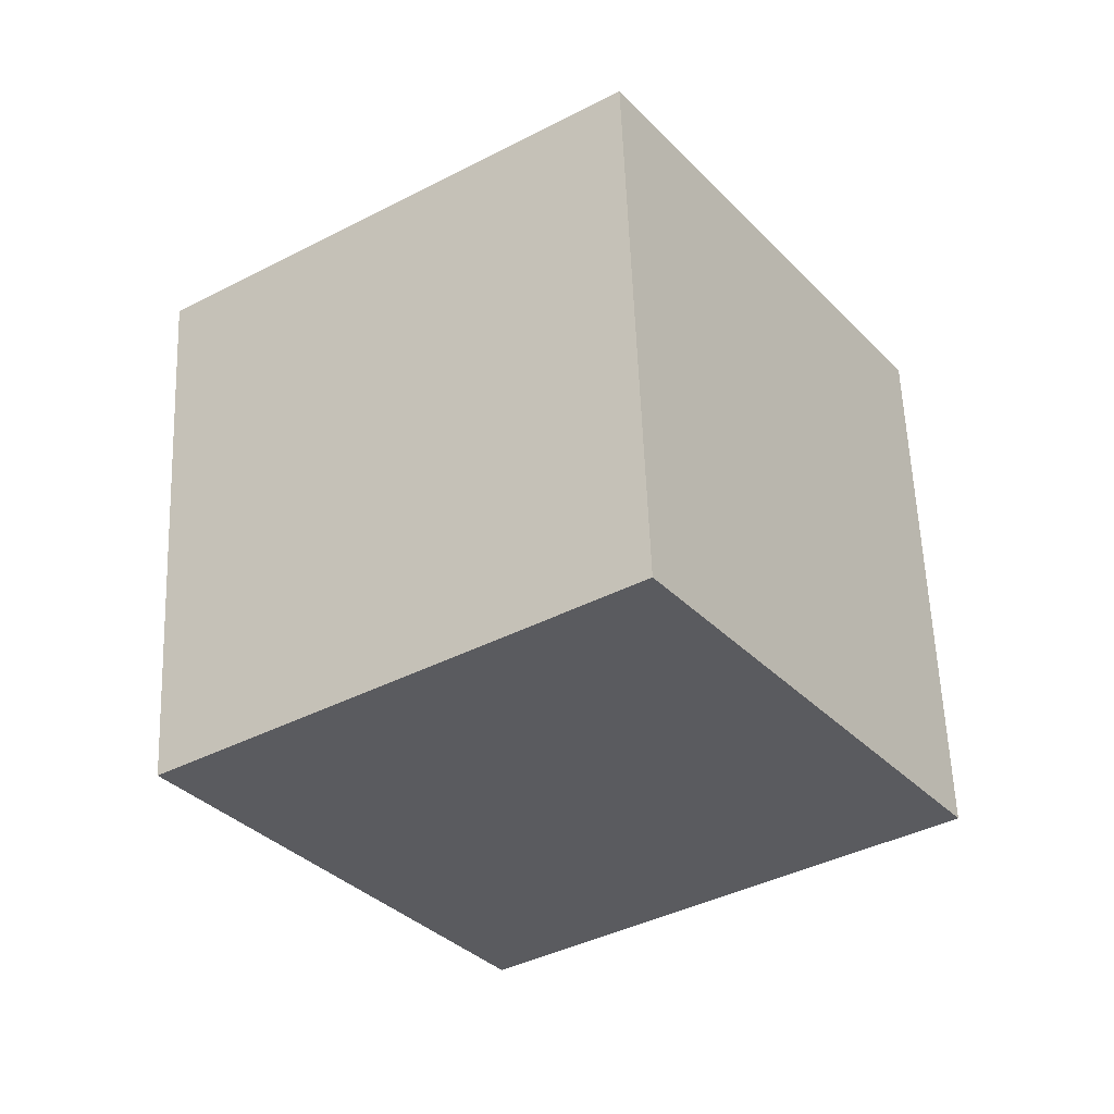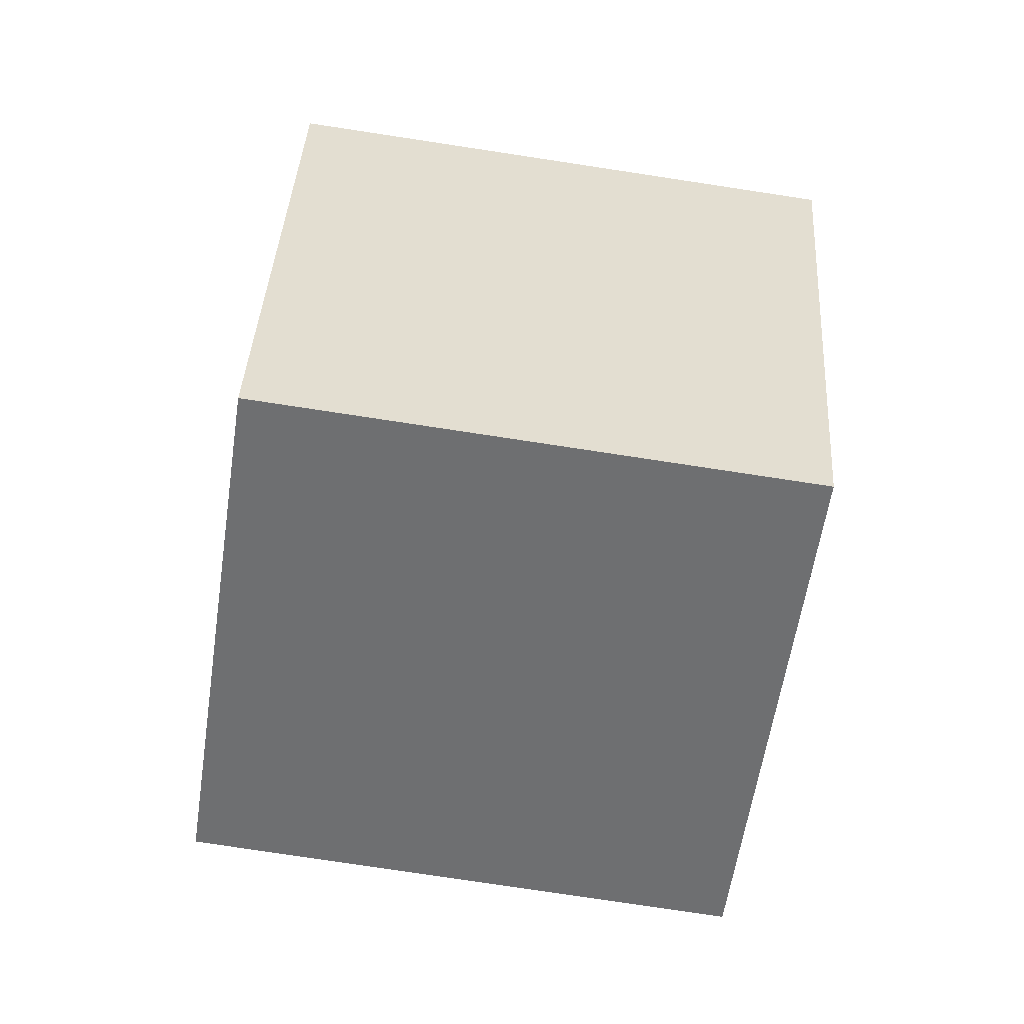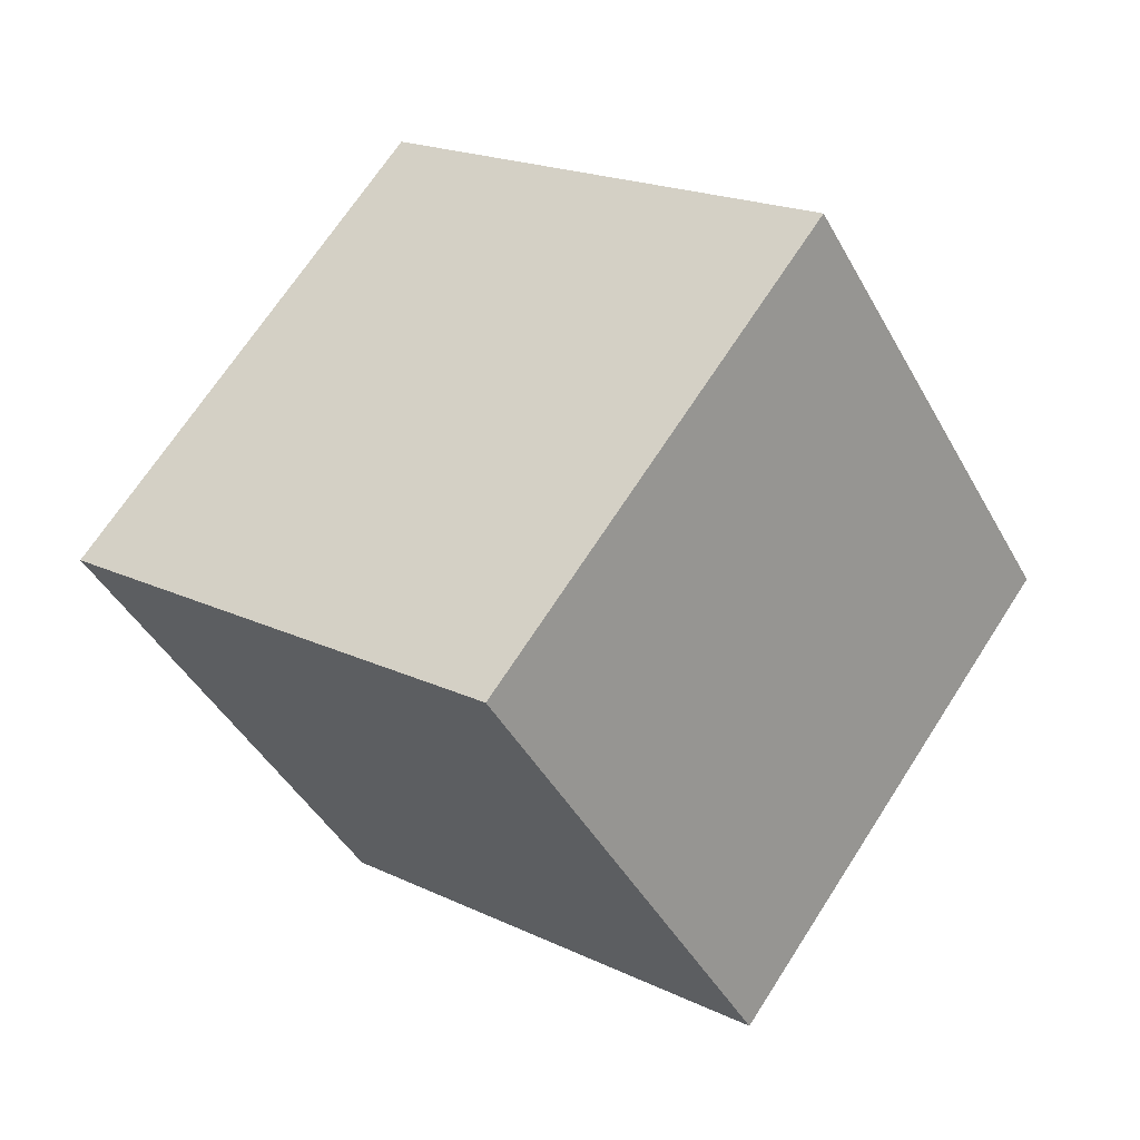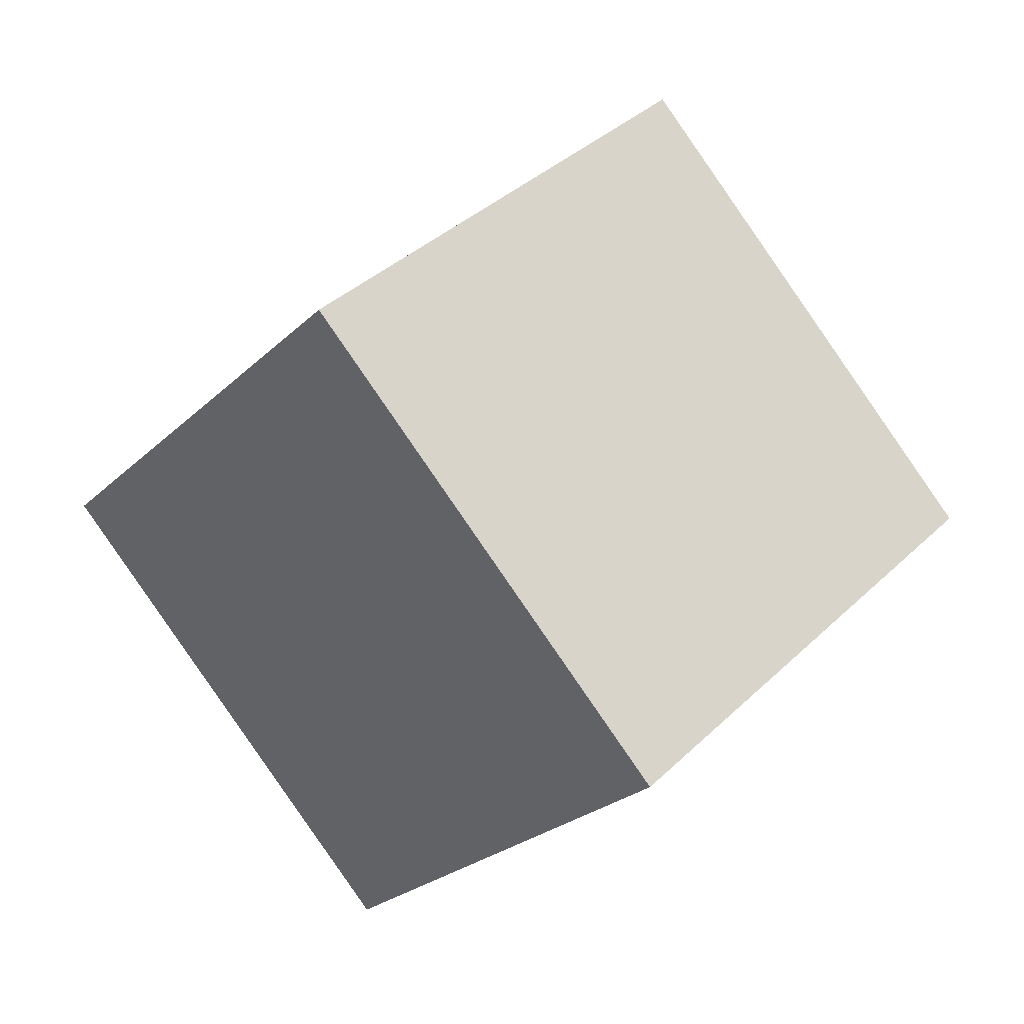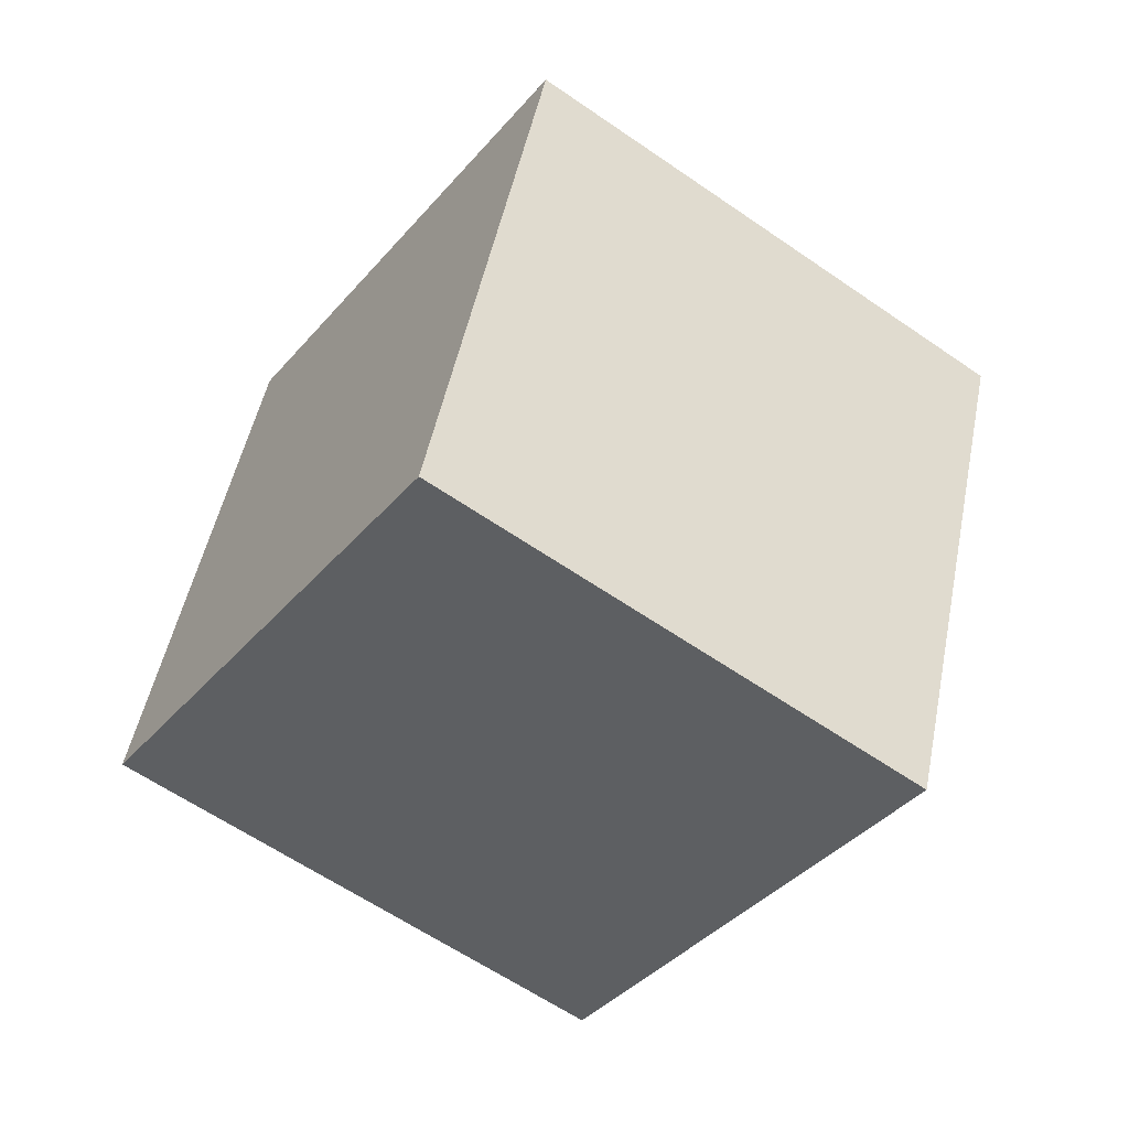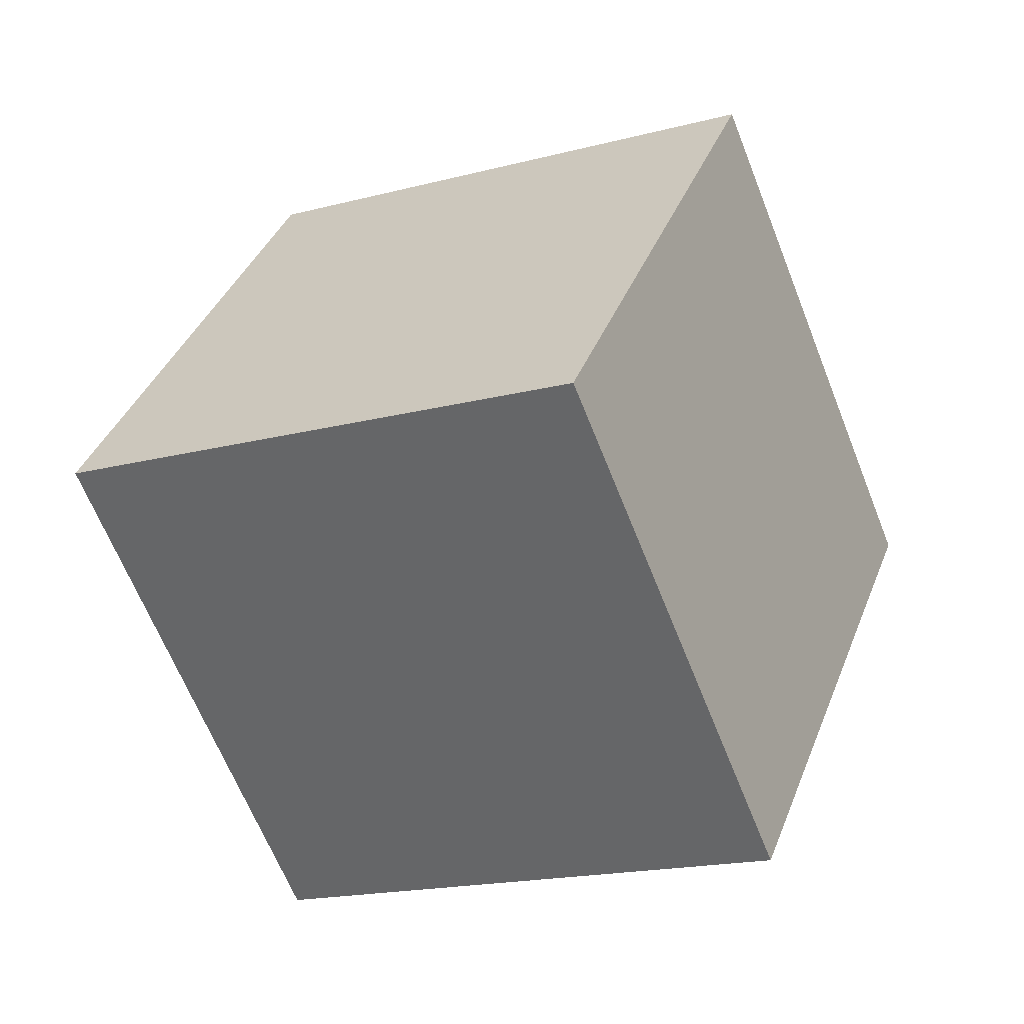
<metadata>
{"format":"obj","ext":"obj","renderer":"f3d","projection":"perspective","resolution":1024,"background":"white","views":[{"elev":-0.8,"azim":-44.5,"up":"+Y"},{"elev":59.4,"azim":-19.0,"up":"+Z"},{"elev":-19.6,"azim":43.8,"up":"+Y"},{"elev":61.6,"azim":57.7,"up":"+Y"},{"elev":-12.1,"azim":-20.0,"up":"+Y"},{"elev":41.7,"azim":-96.5,"up":"+Z"}]}
</metadata>
<code>
o Cube.047_Cube.1108
v 2.457 -2.524 0.3756
v 3.056 -1.081 -0.3273
v 0.9157 -1.798 0.5549
v 1.514 -0.3541 -0.148
v 2.008 -3.094 -1.177
v 2.607 -1.65 -1.88
v 0.4666 -2.367 -0.9975
v 1.065 -0.9238 -1.7
f 2 3 1
f 4 7 3
f 8 5 7
f 6 1 5
f 7 1 3
f 4 6 8
f 2 4 3
f 4 8 7
f 8 6 5
f 6 2 1
f 7 5 1
f 4 2 6

</code>
